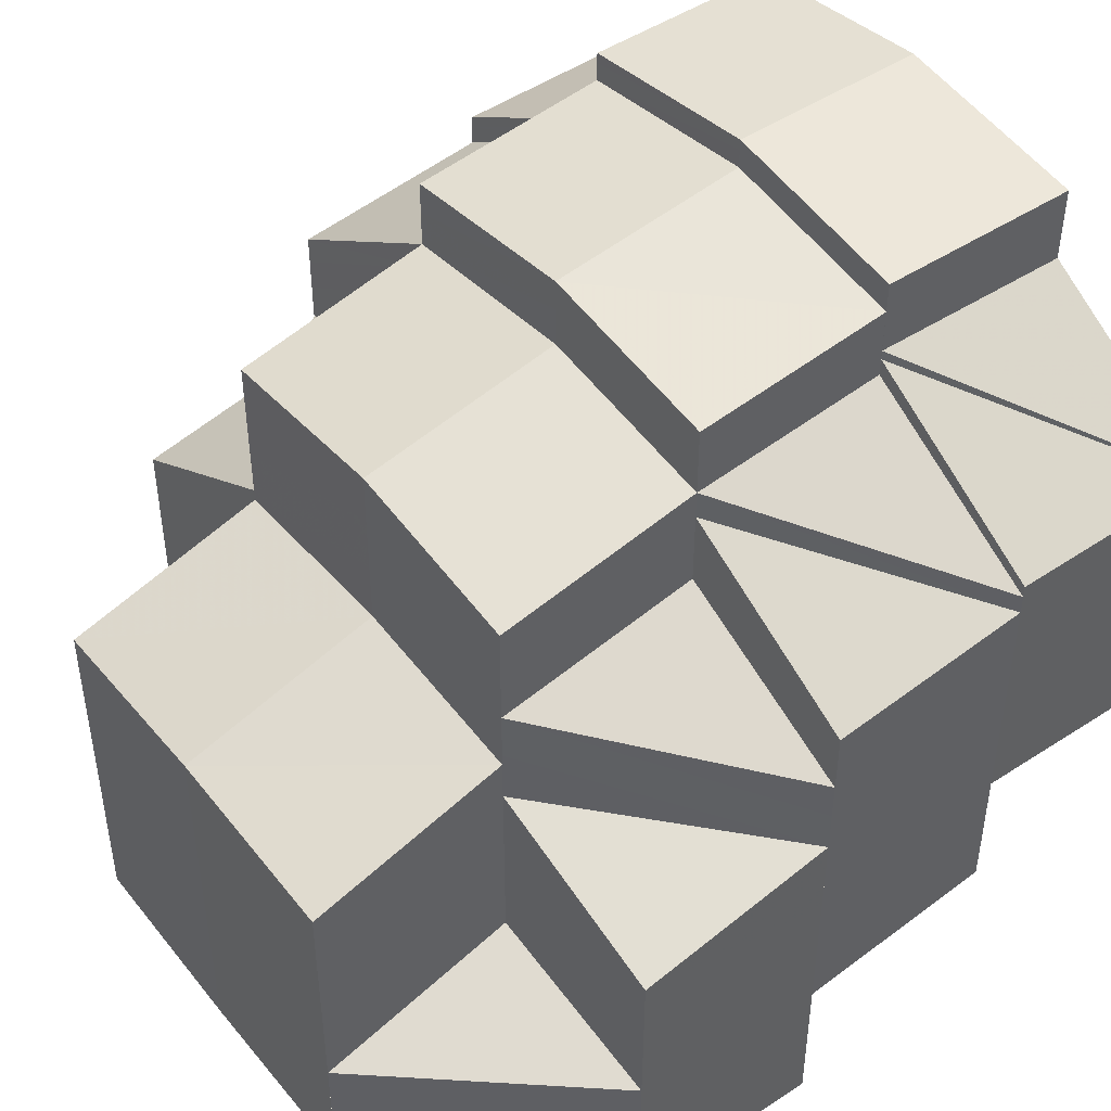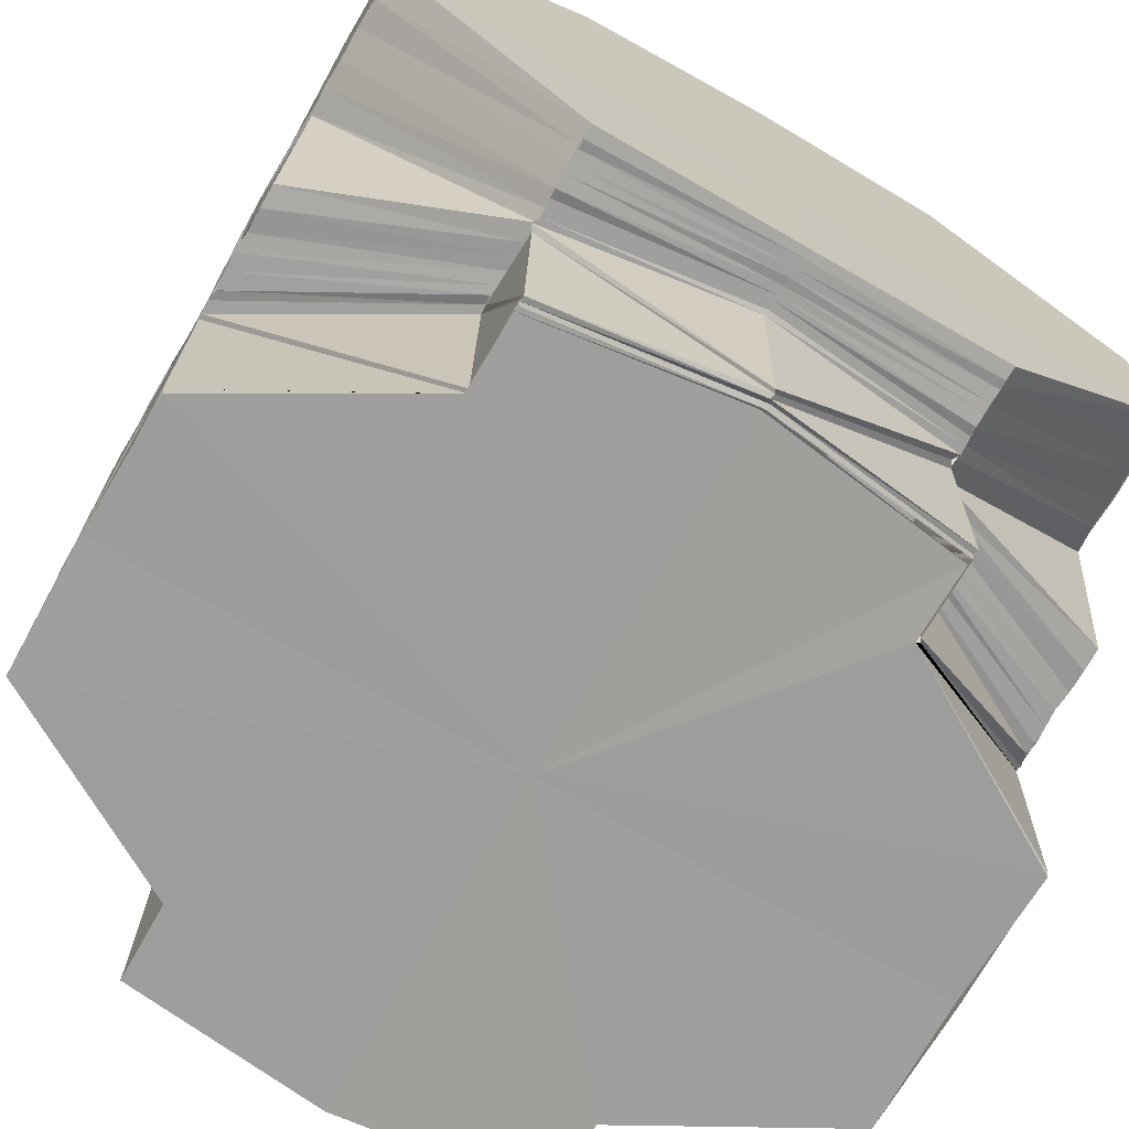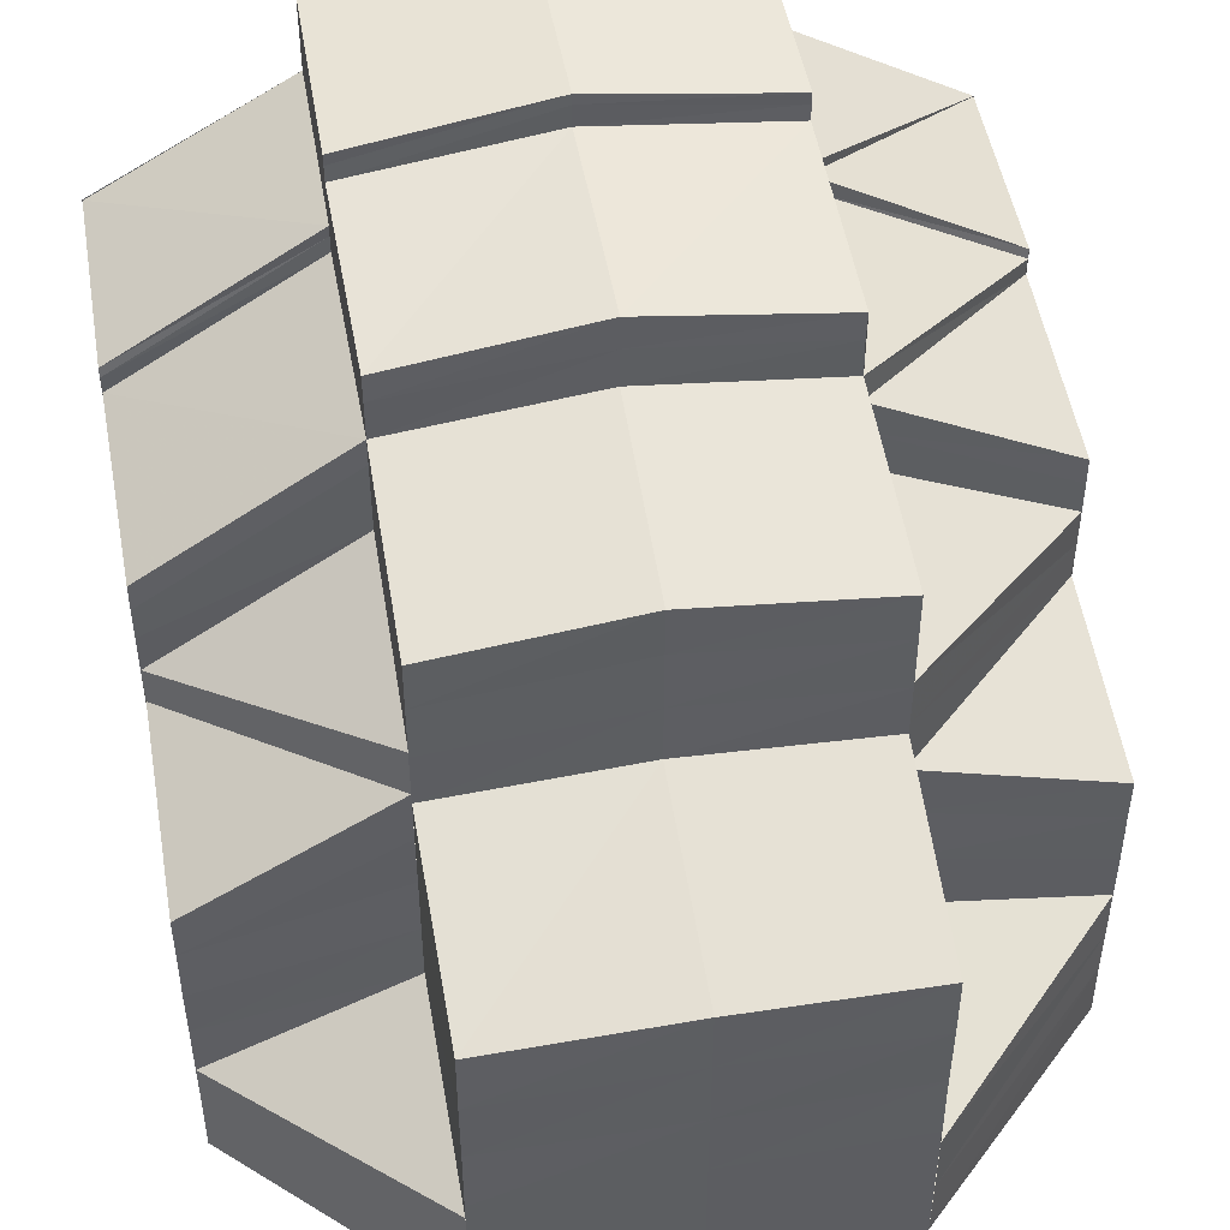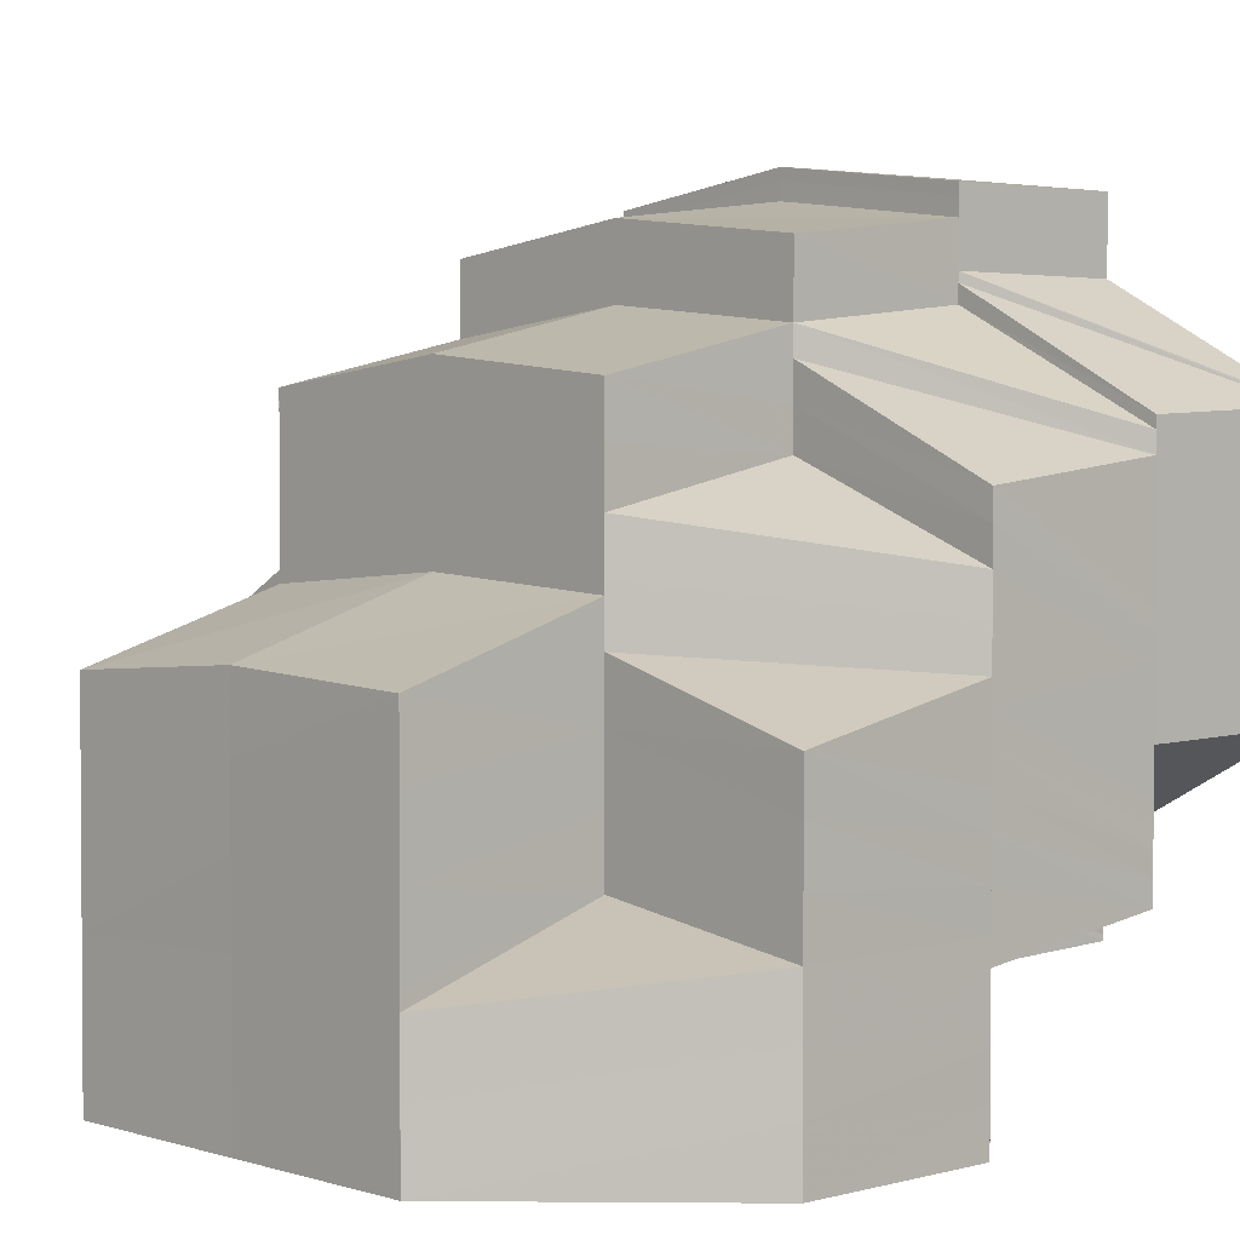
<metadata>
{"format":"obj","ext":"obj","renderer":"f3d","projection":"perspective","resolution":1024,"background":"white","views":[{"elev":46.1,"azim":-126.6,"up":"+Z"},{"elev":-71.0,"azim":149.9,"up":"+Y"},{"elev":47.6,"azim":169.5,"up":"+Z"},{"elev":2.4,"azim":-133.7,"up":"+Z"}]}
</metadata>
<code>
o 31062
v 2173 1877 12.01
v 2173 1877 12.02
v 2173 1877 12.01
v 2173 1877 12.02
v 2173 1877 12.01
v 2173 1877 12.01
v 2173 1877 12.02
v 2173 1877 12.01
v 2173 1877 12.02
v 2173 1877 12.02
v 2173 1877 12.02
v 2173 1877 12.03
v 2173 1877 12.02
v 2173 1877 12.03
v 2173 1877 12.03
v 2173 1877 12.03
v 2173 1877 12.03
v 2173 1877 12.02
v 2173 1877 12.02
v 2173 1877 12.01
v 2173 1877 12.02
v 2173 1877 12.02
v 2173 1877 12.02
v 2173 1877 12.02
v 2173 1877 12.03
v 2173 1877 12.02
v 2173 1877 12.03
v 2173 1877 12.03
v 2173 1877 12.03
v 2173 1877 12.02
v 2173 1877 12.03
v 2173 1877 12.03
v 2173 1877 12.03
v 2173 1877 12.03
v 2173 1877 12.03
v 2173 1877 12.02
v 2173 1877 12.03
v 2173 1877 12.03
v 2173 1877 12.03
v 2173 1877 12.03
v 2173 1877 12.03
v 2173 1877 12.04
v 2173 1877 12.04
v 2173 1877 12.03
v 2173 1877 12.04
v 2173 1877 12.04
v 2173 1877 12.04
v 2173 1877 12.04
v 2173 1877 12.04
v 2173 1877 12.04
v 2173 1877 12.04
v 2173 1877 12.04
v 2173 1877 12.04
v 2173 1877 12.04
v 2173 1877 12.04
v 2173 1877 12.04
v 2173 1877 12.04
v 2173 1877 12.04
v 2173 1877 12.04
v 2173 1877 12.04
v 2173 1877 12.04
v 2173 1877 12.04
v 2173 1877 12.05
v 2173 1877 12.05
v 2173 1877 12.05
v 2173 1877 12.04
v 2173 1877 12.04
v 2173 1877 12.05
v 2173 1877 12.05
v 2173 1877 12.05
v 2173 1877 12.04
v 2173 1877 12.04
v 2173 1877 12.04
v 2173 1877 12.05
v 2173 1877 12.05
v 2173 1877 12.05
v 2173 1877 12.05
v 2173 1877 12.05
v 2173 1877 12.05
v 2173 1877 12.05
v 2173 1877 12.05
v 2173 1877 12.05
v 2173 1877 12.05
v 2173 1877 12.05
v 2173 1877 12.05
v 2173 1877 12.05
v 2173 1877 12.05
v 2173 1877 12.05
v 2173 1877 12.04
v 2173 1877 12.05
v 2173 1877 12.04
v 2173 1877 12.04
v 2173 1877 12.04
v 2173 1877 12.04
v 2173 1877 12.05
v 2173 1877 12.04
v 2173 1877 12.04
v 2173 1877 12.03
v 2173 1877 12.05
v 2173 1877 12.04
v 2173 1877 12.03
v 2173 1877 12.03
v 2173 1877 12.03
v 2173 1877 12.03
v 2173 1877 12.02
v 2173 1877 12.03
v 2173 1877 12.02
v 2173 1877 12.03
v 2173 1877 12.02
v 2173 1877 12.03
v 2173 1877 12.02
v 2173 1877 12.03
v 2173 1877 12.03
v 2173 1877 12.04
v 2173 1877 12.05
v 2173 1877 12.04
v 2173 1877 12.05
v 2173 1877 12.03
v 2173 1877 12.02
v 2173 1877 12.02
v 2173 1877 12.03
v 2173 1877 12.02
v 2173 1877 12.02
v 2173 1877 12.02
v 2173 1877 12.02
v 2173 1877 12.02
v 2173 1877 12.02
v 2173 1877 12.02
v 2173 1877 12.03
v 2173 1877 12.02
v 2173 1877 12.03
v 2173 1877 12.02
v 2173 1877 12.02
v 2173 1877 12.02
v 2173 1877 12.02
v 2173 1877 12.03
v 2173 1877 12.02
v 2173 1877 12.02
v 2173 1877 12.02
v 2173 1877 12.02
v 2173 1877 12.02
v 2173 1877 12.02
v 2173 1877 12.02
v 2173 1877 12.02
v 2173 1877 12.02
v 2173 1877 12.02
v 2173 1877 12.02
v 2173 1877 12.02
v 2173 1877 12.03
v 2173 1877 12.03
v 2173 1877 12.03
v 2173 1877 12.02
v 2173 1877 12.02
v 2173 1877 12.02
v 2173 1877 12.02
v 2173 1877 12.02
v 2173 1877 12.02
v 2173 1877 12.02
v 2173 1877 12.02
v 2173 1877 12.03
v 2173 1877 12.04
v 2173 1877 12.04
v 2173 1877 12.04
v 2173 1877 12.04
v 2173 1877 12.03
v 2173 1877 12.04
v 2173 1877 12.04
v 2173 1877 12.04
v 2173 1877 12.04
v 2173 1877 12.03
v 2173 1877 12.04
v 2173 1877 12.04
v 2173 1877 12.03
v 2173 1877 12.04
v 2173 1877 12.04
v 2173 1877 12.04
v 2173 1877 12.04
v 2173 1877 12.04
v 2173 1877 12.03
v 2173 1877 12.03
v 2173 1877 12.03
v 2173 1877 12.03
v 2173 1877 12.02
v 2173 1877 12.03
v 2173 1877 12.03
v 2173 1877 12.03
v 2173 1877 12.03
v 2173 1877 12.03
v 2173 1877 12.03
v 2173 1877 12.02
v 2173 1877 12.02
v 2173 1877 12.02
v 2173 1877 12.03
v 2173 1877 12.03
v 2173 1877 12.03
v 2173 1877 12.02
v 2173 1877 12.03
v 2173 1877 12.02
v 2173 1877 12.02
v 2173 1877 12.02
v 2173 1877 12.02
v 2173 1877 12.02
v 2173 1877 12.02
v 2173 1877 12.01
v 2173 1877 12.01
v 2173 1877 12.01
v 2173 1877 12.02
v 2173 1877 12.01
v 2173 1877 12.02
v 2173 1877 12.02
v 2173 1877 12.02
v 2173 1877 12.02
v 2173 1877 12.02
v 2173 1877 12.02
v 2173 1877 12.03
v 2173 1877 12.03
v 2173 1877 12.01
v 2173 1877 12.01
v 2173 1877 12.01
v 2173 1877 12.01
v 2173 1877 12.02
v 2173 1877 12.01
v 2173 1877 12.02
v 2173 1877 12.02
v 2173 1877 12.02
v 2173 1877 12.01
v 2173 1877 12.01
v 2173 1877 12.02
v 2173 1877 12.02
v 2173 1877 12.01
v 2173 1877 12.01
v 2173 1877 12.01
v 2173 1877 12.01
v 2173 1877 12.01
v 2173 1877 12.01
v 2173 1877 12.01
v 2173 1877 12.01
v 2173 1877 12.01
v 2173 1877 12.02
v 2173 1877 12.02
v 2173 1877 12.02
v 2173 1877 12.01
v 2173 1877 12.01
v 2173 1877 12.02
v 2173 1877 12.02
v 2173 1877 12.02
v 2173 1877 12.02
v 2173 1877 12.02
v 2173 1877 12.02
v 2173 1877 12.02
v 2173 1877 12.02
v 2173 1877 12.02
v 2173 1877 12.02
v 2173 1877 12.01
v 2173 1877 12.02
v 2173 1877 12.02
v 2173 1877 12.02
v 2173 1877 12.02
v 2173 1877 12.01
v 2173 1877 12.02
v 2173 1877 12.02
v 2173 1877 12.02
v 2173 1877 12.02
v 2173 1877 12.02
v 2173 1877 12.02
v 2173 1877 12.02
v 2173 1877 12.02
v 2173 1877 12.03
v 2173 1877 12.02
v 2173 1877 12.03
v 2173 1877 12.03
v 2173 1877 12.03
v 2173 1877 12.02
v 2173 1877 12.03
v 2173 1877 12.02
v 2173 1877 12.03
v 2173 1877 12.03
v 2173 1877 12.02
v 2173 1877 12.03
v 2173 1877 12.02
v 2173 1877 12.02
v 2173 1877 12.03
v 2173 1877 12.03
v 2173 1877 12.03
v 2173 1877 12.03
v 2173 1877 12.04
v 2173 1877 12.03
v 2173 1877 12.03
v 2173 1877 12.03
v 2173 1877 12.04
v 2173 1877 12.03
v 2173 1877 12.03
v 2173 1877 12.03
v 2173 1877 12.03
v 2173 1877 12.03
v 2173 1877 12.04
v 2173 1877 12.04
v 2173 1877 12.04
v 2173 1877 12.04
v 2173 1877 12.04
v 2173 1877 12.04
v 2173 1877 12.04
v 2173 1877 12.02
v 2173 1877 12.03
v 2173 1877 12.02
v 2173 1877 12.02
v 2173 1877 12.02
v 2173 1877 12.02
v 2173 1877 12.01
v 2173 1877 12.01
v 2173 1877 12.01
v 2173 1877 12.01
v 2173 1877 12.01
v 2173 1877 12.01
v 2173 1877 12.01
v 2173 1877 12.01
v 2173 1877 12.01
v 2173 1877 12.01
v 2173 1877 12.01
v 2173 1877 12.02
v 2173 1877 12.01
v 2173 1877 12.02
v 2173 1877 12.02
v 2173 1877 12.02
v 2173 1877 12.02
v 2173 1877 12.02
v 2173 1877 12.02
v 2173 1877 12.02
v 2173 1877 12.02
v 2173 1877 12.02
v 2173 1877 12.02
v 2173 1877 12.02
v 2173 1877 12.02
v 2173 1877 12.02
v 2173 1877 12.02
v 2173 1877 12.02
v 2173 1877 12.02
v 2173 1877 12.02
v 2173 1877 12.02
v 2173 1877 12.02
v 2173 1877 12.02
v 2173 1877 12.02
v 2173 1877 12.03
v 2173 1877 12.03
v 2173 1877 12.02
v 2173 1877 12.02
v 2173 1877 12.02
v 2173 1877 12.02
v 2173 1877 12.02
v 2173 1877 12.02
v 2173 1877 12.03
v 2173 1877 12.02
v 2173 1877 12.03
v 2173 1877 12.02
v 2173 1877 12.02
v 2173 1877 12.02
v 2173 1877 12.03
v 2173 1877 12.04
v 2173 1877 12.03
v 2173 1877 12.03
v 2173 1877 12.04
v 2173 1877 12.04
v 2173 1877 12.04
v 2173 1877 12.04
v 2173 1877 12.03
v 2173 1877 12.04
v 2173 1877 12.04
v 2173 1877 12.04
v 2173 1877 12.04
v 2173 1877 12.04
v 2173 1877 12.04
v 2173 1877 12.02
v 2173 1877 12.02
v 2173 1877 12.02
v 2173 1877 12.02
v 2173 1877 12.02
v 2173 1877 12.02
v 2173 1877 12.02
v 2173 1877 12.02
v 2173 1877 12.02
v 2173 1877 12.02
v 2173 1877 12.02
v 2173 1877 12.02
v 2173 1877 12.02
v 2173 1877 12.02
v 2173 1877 12.02
v 2173 1877 12.02
v 2173 1877 12.02
v 2173 1877 12.02
v 2173 1877 12.02
v 2173 1877 12.02
v 2173 1877 12.02
v 2173 1877 12.02
v 2173 1877 12.02
v 2173 1877 12.02
v 2173 1877 12.02
v 2173 1877 12.02
v 2173 1877 12.02
v 2173 1877 12.02
v 2173 1877 12.02
v 2173 1877 12.02
v 2173 1877 12.02
v 2173 1877 12.02
v 2173 1877 12.02
v 2173 1877 12.02
v 2173 1877 12.02
v 2173 1877 12.02
v 2173 1877 12.02
v 2173 1877 12.02
v 2173 1877 12.02
v 2173 1877 12.02
v 2173 1877 12.02
v 2173 1877 12.02
v 2173 1877 12.02
v 2173 1877 12.02
v 2173 1877 12.03
v 2173 1877 12.02
v 2173 1877 12.02
v 2173 1877 12.03
v 2173 1877 12.03
v 2173 1877 12.02
v 2173 1877 12.03
v 2173 1877 12.02
v 2173 1877 12.02
v 2173 1877 12.03
v 2173 1877 12.02
v 2173 1877 12.02
v 2173 1877 12.02
v 2173 1877 12.02
v 2173 1877 12.03
v 2173 1877 12.03
v 2173 1877 12.03
v 2173 1877 12.04
v 2173 1877 12.04
v 2173 1877 12.04
v 2173 1877 12.04
v 2173 1877 12.04
v 2173 1877 12.05
v 2173 1877 12.02
v 2173 1877 12.03
v 2173 1877 12.05
v 2173 1877 12.05
v 2173 1877 12.04
v 2173 1877 12.03
v 2173 1877 12.03
v 2173 1877 12.05
v 2173 1877 12.05
v 2173 1877 12.04
v 2173 1877 12.05
v 2173 1877 12.05
v 2173 1877 12.05
v 2173 1877 12.05
v 2173 1877 12.05
v 2173 1877 12.05
v 2173 1877 12.05
v 2173 1877 12.05
v 2173 1877 12.05
v 2173 1877 12.05
v 2173 1877 12.05
v 2173 1877 12.05
v 2173 1877 12.05
v 2173 1877 12.05
v 2173 1877 12.05
v 2173 1877 12.05
v 2173 1877 12.05
v 2173 1877 12.04
v 2173 1877 12.02
v 2173 1877 12.02
v 2173 1877 12.02
v 2173 1877 12.03
v 2173 1877 12.05
v 2173 1877 12.05
v 2173 1877 12.05
v 2173 1877 12.05
v 2173 1877 12.05
v 2173 1877 12.05
v 2173 1877 12.05
v 2173 1877 12.05
v 2173 1877 12.02
v 2173 1877 12.02
v 2173 1877 12.02
v 2173 1877 12.02
v 2173 1877 12.02
v 2173 1877 12.02
v 2173 1877 12.01
v 2173 1877 12.01
v 2173 1877 12.01
v 2173 1877 12.01
v 2173 1877 12.01
v 2173 1877 12.01
v 2173 1877 12.01
v 2173 1877 12.01
v 2173 1877 12.01
v 2173 1877 12.01
v 2173 1877 12.01
f 1 2 3
f 3 4 5
f 6 7 1
f 7 2 8
f 7 9 2
f 10 11 9
f 11 12 13
f 12 14 15
f 14 16 17
f 9 18 2
f 2 19 20
f 2 18 19
f 18 21 19
f 22 23 18
f 18 24 21
f 13 24 18
f 23 25 24
f 24 26 21
f 24 27 26
f 15 27 24
f 25 28 27
f 27 29 30
f 28 31 32
f 17 32 27
f 32 33 29
f 27 32 34
f 34 35 36
f 37 38 35
f 32 39 37
f 39 40 33
f 41 39 32
f 41 42 39
f 42 43 39
f 39 43 44
f 42 45 43
f 43 46 44
f 45 47 43
f 43 47 46
f 47 48 46
f 49 50 47
f 47 51 48
f 50 52 51
f 53 51 47
f 54 55 53
f 51 56 48
f 51 57 56
f 58 57 51
f 57 59 60
f 61 62 58
f 58 63 57
f 63 64 57
f 63 65 64
f 58 66 65
f 67 68 66
f 66 69 70
f 57 64 71
f 71 72 73
f 74 75 64
f 64 76 71
f 75 77 76
f 64 78 76
f 77 79 71
f 80 81 78
f 81 82 83
f 84 80 85
f 85 86 87
f 88 89 71
f 89 90 91
f 90 92 91
f 93 91 94
f 90 95 96
f 92 97 98
f 99 97 100
f 97 101 98
f 98 101 102
f 101 103 102
f 102 104 105
f 103 106 107
f 108 107 109
f 110 111 107
f 110 111 112
f 113 106 112
f 114 113 112
f 115 114 116
f 117 114 112
f 118 102 119
f 102 120 119
f 121 119 122
f 123 119 124
f 123 125 126
f 127 126 128
f 129 127 130
f 129 131 127
f 132 129 130
f 132 130 133
f 134 132 133
f 134 133 135
f 131 136 137
f 131 137 138
f 139 140 135
f 141 135 142
f 143 139 142
f 144 143 145
f 146 142 145
f 147 145 148
f 149 150 146
f 150 151 141
f 150 152 153
f 151 154 152
f 149 153 155
f 156 155 157
f 158 149 159
f 158 159 156
f 151 160 134
f 161 160 151
f 162 163 160
f 164 165 160
f 164 166 165
f 167 166 168
f 169 161 170
f 169 171 161
f 172 169 170
f 172 170 173
f 171 174 175
f 171 59 174
f 176 177 172
f 178 172 173
f 56 172 178
f 178 173 179
f 180 178 179
f 180 179 181
f 181 179 158
f 182 180 181
f 181 158 183
f 182 184 185
f 186 187 183
f 188 182 189
f 188 185 190
f 189 183 191
f 192 186 191
f 193 194 188
f 195 190 196
f 197 193 195
f 198 196 199
f 200 197 198
f 26 198 201
f 201 198 202
f 201 202 203
f 4 201 203
f 4 203 204
f 203 202 205
f 203 205 206
f 202 207 205
f 5 203 208
f 209 210 207
f 210 192 211
f 212 211 207
f 213 191 211
f 214 215 212
f 215 216 213
f 208 217 218
f 217 219 220
f 217 221 219
f 221 222 219
f 221 223 222
f 223 224 222
f 223 225 224
f 218 226 227
f 225 228 224
f 225 156 228
f 156 229 228
f 227 230 231
f 226 230 232
f 226 233 230
f 231 234 235
f 234 236 237
f 234 238 236
f 238 239 236
f 238 240 239
f 240 241 239
f 235 242 243
f 240 244 241
f 244 245 241
f 246 247 244
f 244 248 245
f 248 249 245
f 248 250 249
f 251 252 249
f 243 253 6
f 242 253 254
f 242 255 253
f 255 256 253
f 255 257 256
f 253 256 258
f 253 258 259
f 256 260 258
f 256 261 260
f 257 261 256
f 257 262 261
f 261 263 264
f 262 265 266
f 267 268 263
f 262 269 267
f 269 270 265
f 271 272 268
f 269 273 271
f 273 274 270
f 275 273 269
f 249 275 269
f 276 277 272
f 252 278 273
f 273 279 276
f 278 280 279
f 281 279 273
f 279 282 276
f 276 282 283
f 282 284 283
f 282 285 284
f 285 286 284
f 283 287 288
f 285 289 286
f 289 290 286
f 286 290 45
f 291 288 292
f 293 294 291
f 295 296 290
f 290 297 298
f 299 300 297
f 296 301 299
f 301 302 299
f 303 293 304
f 304 292 305
f 306 303 307
f 307 305 308
f 230 309 310
f 230 311 309
f 233 311 230
f 311 312 309
f 233 313 311
f 311 314 312
f 313 314 311
f 314 315 312
f 313 316 314
f 314 317 315
f 316 317 314
f 317 318 315
f 316 224 317
f 317 319 318
f 224 319 317
f 319 240 318
f 224 320 319
f 319 321 240
f 320 321 319
f 321 322 240
f 320 228 321
f 321 323 322
f 228 323 321
f 323 244 322
f 323 324 244
f 228 325 323
f 325 324 323
f 325 326 327
f 328 329 330
f 329 331 332
f 329 333 281
f 333 334 331
f 335 336 334
f 333 335 337
f 338 339 336
f 335 338 340
f 341 342 338
f 337 343 279
f 340 344 343
f 280 345 343
f 345 346 344
f 342 347 348
f 347 349 350
f 344 351 289
f 352 351 344
f 348 353 352
f 354 355 352
f 355 356 353
f 356 357 353
f 351 358 359
f 360 361 358
f 351 360 362
f 362 363 364
f 360 365 366
f 365 367 366
f 368 367 369
f 367 370 58
f 367 58 371
f 372 373 374
f 374 375 376
f 377 378 375
f 373 379 380
f 381 380 382
f 383 384 381
f 385 386 380
f 385 387 388
f 389 390 391
f 392 393 394
f 395 396 393
f 124 397 393
f 124 398 397
f 399 397 400
f 398 401 397
f 397 401 402
f 402 403 404
f 405 404 406
f 397 407 408
f 401 409 407
f 401 410 411
f 412 410 401
f 412 413 410
f 411 414 350
f 415 414 416
f 410 417 418
f 414 419 420
f 414 421 419
f 421 422 419
f 421 423 422
f 424 425 422
f 426 427 410
f 427 428 418
f 426 427 112
f 427 428 112
f 429 413 112
f 422 430 431
f 430 432 431
f 431 432 433
f 432 434 433
f 435 433 436
f 437 434 438
f 439 440 430
f 439 440 112
f 434 441 442
f 434 443 441
f 444 443 112
f 445 444 112
f 441 446 447
f 448 449 441
f 448 449 112
f 449 450 451
f 449 452 112
f 453 452 454
f 454 455 456
f 452 457 112
f 452 457 458
f 457 459 460
f 457 461 112
f 461 462 112
f 461 462 463
f 464 461 463
f 463 465 466
f 467 468 112
f 469 468 470
f 471 464 472
f 473 471 474
f 474 458 472
f 474 472 88
f 475 474 476
f 477 478 475
f 478 474 86
f 478 447 474
f 479 480 481
f 482 483 484
f 485 486 487
f 486 488 487
f 489 485 487
f 488 490 487
f 491 489 487
f 490 492 487
f 493 491 487
f 492 494 487
f 495 493 487
f 494 495 487

</code>
